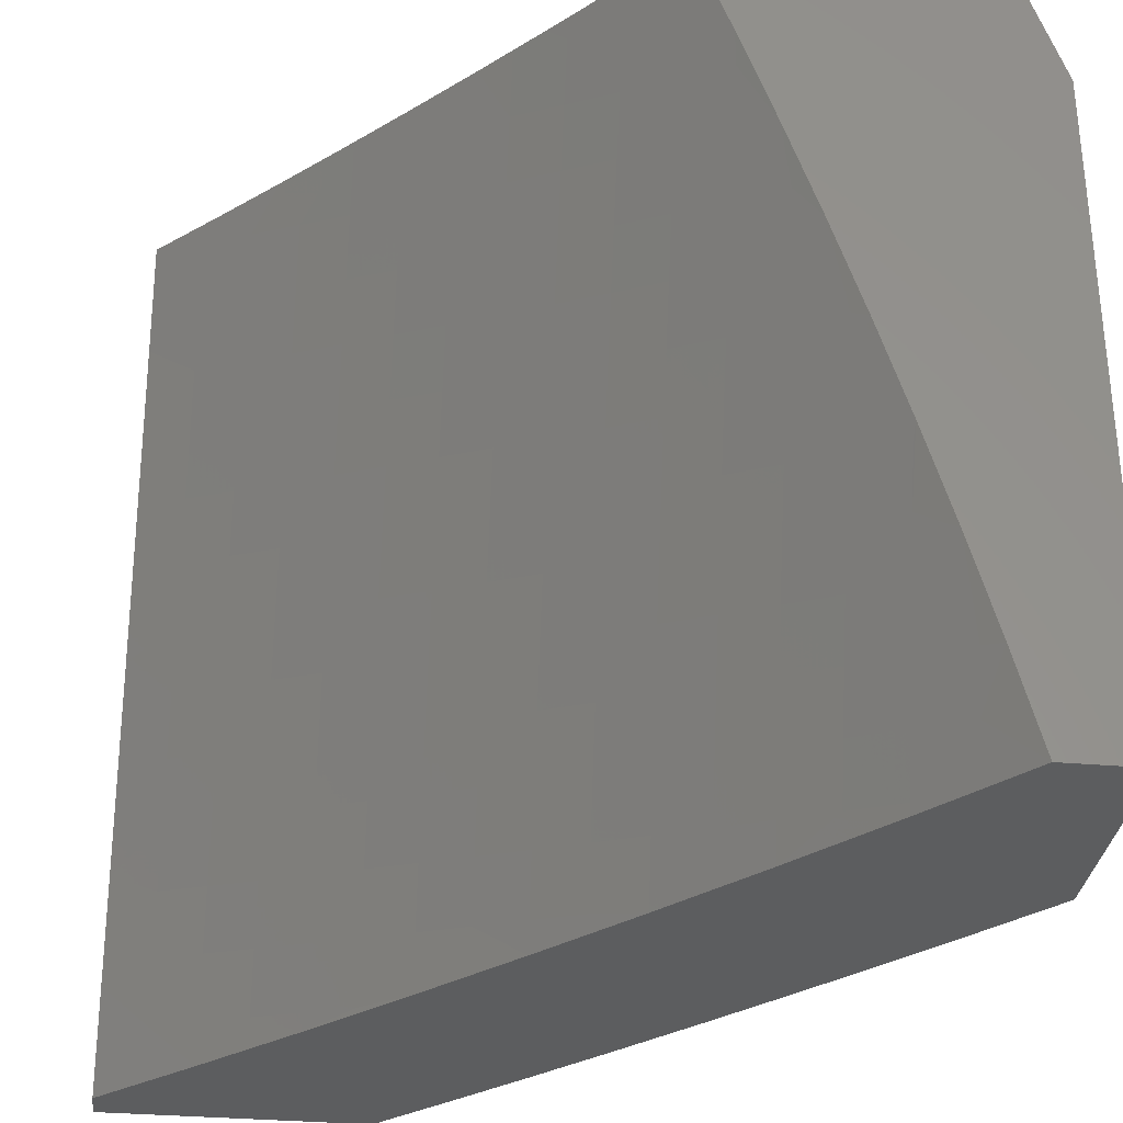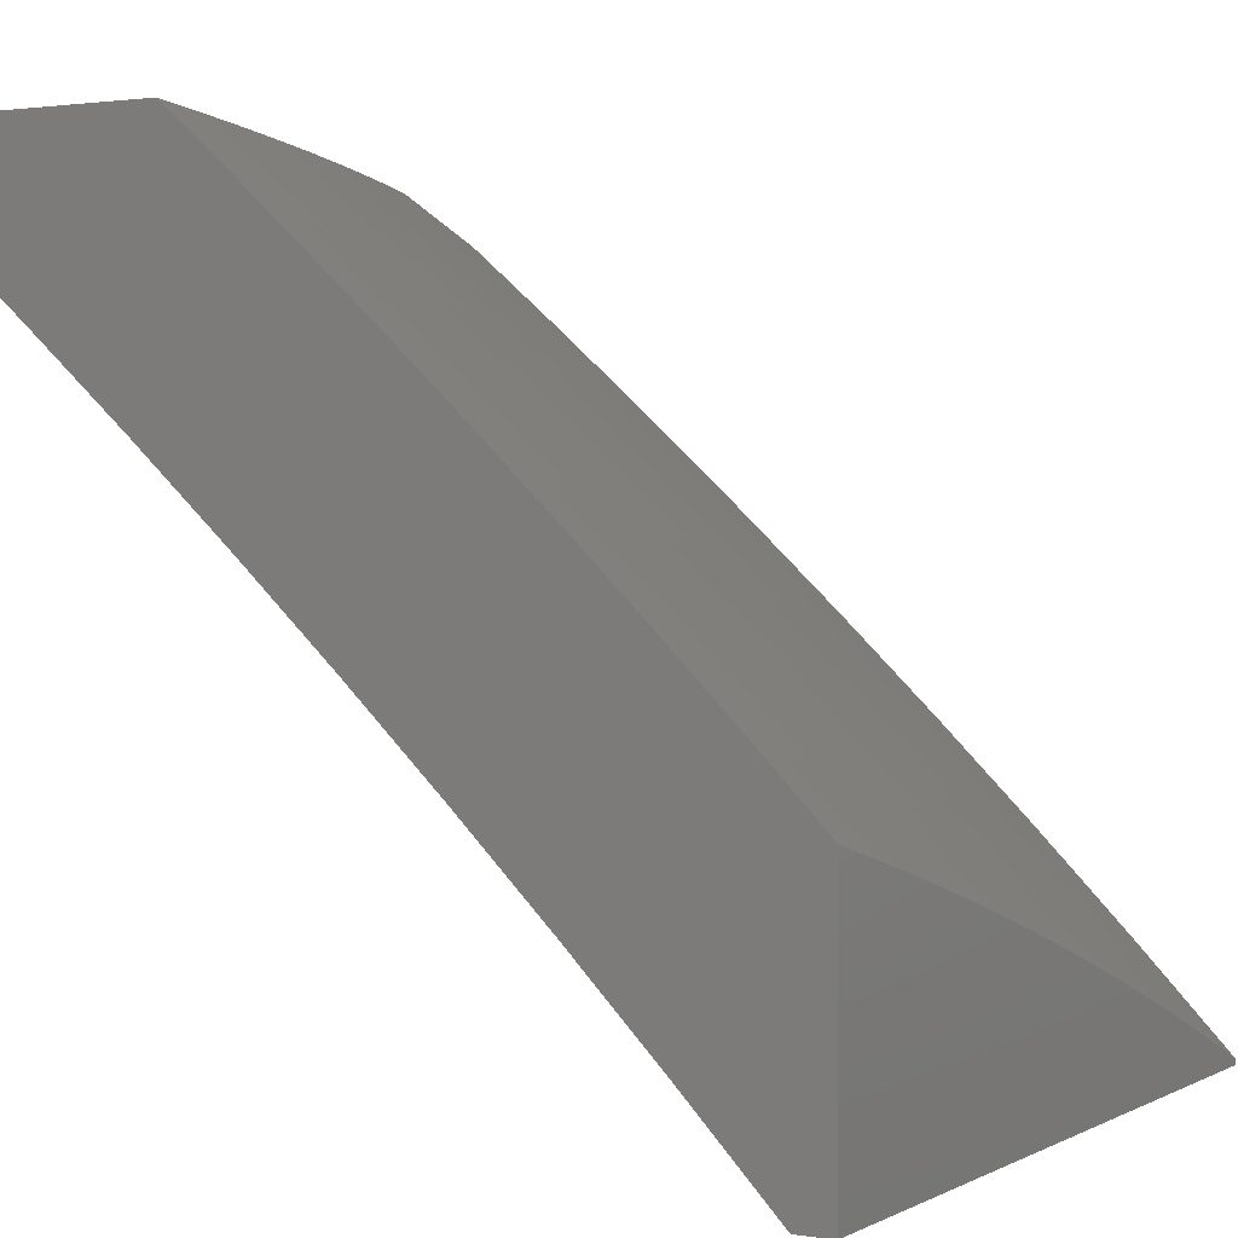
<metadata>
{"format":"stl","ext":"stl","renderer":"f3d","projection":"perspective","resolution":1024,"background":"white","views":[{"elev":-32.0,"azim":-97.0,"up":"+Y"},{"elev":1.7,"azim":30.0,"up":"+Z"}]}
</metadata>
<code>
# stl→obj: 410 verts, 816 faces
v 7.669 2.878 8
v 7.601 2.901 8.059
v 7.62 3 8
v 7.571 2.977 8.059
v 7.545 3 8.075
v 7.519 2.957 8.118
v 7.469 3 8.15
v 7.468 2.937 8.177
v 7.393 3 8.224
v 7.416 2.916 8.235
v 7.385 2.99 8.235
v 7.364 2.896 8.292
v 7.333 2.969 8.292
v 7.311 2.875 8.35
v 7.281 2.948 8.35
v 7.258 2.854 8.407
v 7.228 2.927 8.407
v 7.205 2.833 8.463
v 7.175 2.905 8.463
v 7.151 2.812 8.519
v 7.121 2.883 8.519
v 7.097 2.791 8.575
v 7.068 2.862 8.575
v 7.043 2.77 8.63
v 7.014 2.84 8.63
v 7 2.754 8.672
v 7 2.877 8.628
v 7.631 2.826 8.059
v 7.717 2.754 8
v 7.66 2.75 8.059
v 7.688 2.674 8.059
v 7.636 2.656 8.118
v 7.663 2.58 8.118
v 7.611 2.562 8.177
v 7.637 2.487 8.177
v 7.584 2.47 8.235
v 7.609 2.395 8.235
v 7.555 2.378 8.292
v 7.579 2.304 8.292
v 7.525 2.288 8.35
v 7.548 2.214 8.35
v 7.493 2.198 8.407
v 7.515 2.125 8.407
v 7.46 2.109 8.463
v 7.481 2.036 8.463
v 7.426 2.021 8.519
v 7.491 2 8.464
v 7.371 2 8.575
v 7.762 2.63 8
v 7.715 2.598 8.059
v 7.689 2.504 8.118
v 7.662 2.412 8.177
v 7.633 2.32 8.235
v 7.602 2.23 8.292
v 7.57 2.14 8.35
v 7.537 2.051 8.407
v 7.742 2.521 8.059
v 7.805 2.506 8
v 7.767 2.445 8.059
v 7.846 2.38 8
v 7.792 2.369 8.059
v 7.816 2.292 8.059
v 7.763 2.277 8.118
v 7.786 2.201 8.118
v 7.732 2.186 8.177
v 7.754 2.111 8.177
v 7.701 2.096 8.235
v 7.721 2.021 8.235
v 7.667 2.007 8.292
v 7.727 2 8.235
v 7.61 2 8.35
v 7.884 2.254 8
v 7.839 2.216 8.059
v 7.808 2.125 8.118
v 7.775 2.035 8.177
v 7.861 2.14 8.059
v 7.921 2.127 8
v 7.882 2.063 8.059
v 7.956 2 8
v 7.842 2 8.118
v 7.829 2.049 8.118
v 7.592 2.066 8.35
v 7.646 2.081 8.292
v 7.625 2.155 8.292
v 7.679 2.171 8.235
v 7.656 2.246 8.235
v 7.71 2.261 8.177
v 7.686 2.337 8.177
v 7.739 2.353 8.118
v 7.715 2.429 8.118
v 7.249 2 8.685
v 7.292 2.062 8.63
v 7.369 2.006 8.575
v 7.405 2.093 8.519
v 7.438 2.182 8.463
v 7.47 2.271 8.407
v 7.501 2.361 8.35
v 7.53 2.453 8.292
v 7.558 2.545 8.235
v 7.584 2.637 8.177
v 7.608 2.731 8.118
v 7.125 2 8.793
v 7.179 2.029 8.739
v 7.236 2.046 8.685
v 7.271 2.133 8.63
v 7.327 2.149 8.575
v 7.305 2.221 8.575
v 7.36 2.238 8.519
v 7.337 2.31 8.519
v 7.392 2.327 8.463
v 7.368 2.4 8.463
v 7.422 2.417 8.407
v 7.397 2.49 8.407
v 7.451 2.509 8.35
v 7.425 2.582 8.35
v 7.478 2.601 8.292
v 7.451 2.675 8.292
v 7.504 2.694 8.235
v 7.475 2.768 8.235
v 7.528 2.787 8.177
v 7.498 2.862 8.177
v 7.55 2.882 8.118
v 7.121 2.013 8.793
v 7 2 8.899
v 7.043 2.066 8.846
v 7 2.127 8.866
v 7.022 2.135 8.846
v 7 2.254 8.831
v 7.056 2.221 8.793
v 7.033 2.291 8.793
v 7.09 2.309 8.739
v 7.066 2.379 8.739
v 7.122 2.398 8.685
v 7.097 2.468 8.685
v 7.152 2.487 8.63
v 7.126 2.558 8.63
v 7.181 2.578 8.575
v 7.154 2.649 8.575
v 7.208 2.669 8.519
v 7.18 2.741 8.519
v 7.234 2.761 8.463
v 7 2.38 8.795
v 7.009 2.36 8.793
v 7.041 2.449 8.739
v 7 2.505 8.756
v 7.015 2.518 8.739
v 7 2.63 8.715
v 7.044 2.608 8.685
v 7.016 2.678 8.685
v 7.071 2.699 8.63
v 7 3 8.581
v 7.037 2.932 8.575
v 7.08 3 8.511
v 7.091 2.955 8.519
v 7.144 2.977 8.463
v 7.159 3 8.44
v 7.197 2.999 8.407
v 7.238 3 8.369
v 7.316 3 8.297
v 7.446 2.842 8.235
v 7.394 2.822 8.292
v 7.341 2.802 8.35
v 7.288 2.782 8.407
v 7.126 2.72 8.575
v 7.579 2.807 8.118
v 7.556 2.712 8.177
v 7.531 2.619 8.235
v 7.505 2.527 8.292
v 7.476 2.435 8.35
v 7.447 2.344 8.407
v 7.416 2.254 8.463
v 7.383 2.165 8.519
v 7.349 2.077 8.575
v 7.423 2.748 8.292
v 7.37 2.729 8.35
v 7.398 2.656 8.35
v 7.316 2.709 8.407
v 7.344 2.636 8.407
v 7.371 2.563 8.407
v 7.262 2.689 8.463
v 7.29 2.617 8.463
v 7.317 2.545 8.463
v 7.343 2.472 8.463
v 7.236 2.597 8.519
v 7.207 2.507 8.575
v 7.177 2.417 8.63
v 7.146 2.327 8.685
v 7.113 2.239 8.739
v 7.079 2.152 8.793
v 7.099 2.629 8.63
v 7.071 2.538 8.685
v 7.262 2.526 8.519
v 7.288 2.454 8.519
v 7.313 2.382 8.519
v 7.233 2.435 8.575
v 7.202 2.346 8.63
v 7.17 2.257 8.685
v 7.136 2.169 8.739
v 7.101 2.083 8.793
v 7.258 2.364 8.575
v 7.282 2.292 8.575
v 7.226 2.275 8.63
v 7.192 2.187 8.685
v 7.158 2.099 8.739
v 7.249 2.204 8.63
v 7.214 2.116 8.685
v 7.041 2.742 9
v 7.093 2.788 8.942
v 7 2.846 9
v 7.065 2.859 8.942
v 7.035 2.931 8.942
v 7.124 2.884 8.883
v 7.095 2.956 8.883
v 7.184 2.908 8.823
v 7.154 2.98 8.823
v 7.243 2.932 8.763
v 7.261 3 8.723
v 7.302 2.955 8.703
v 7.36 2.979 8.642
v 7.39 2.904 8.642
v 7.388 3 8.609
v 7.448 2.927 8.581
v 7.506 2.95 8.519
v 7.535 2.874 8.519
v 7.593 2.896 8.457
v 7.621 2.819 8.457
v 7.679 2.84 8.394
v 7.707 2.763 8.394
v 7.764 2.783 8.331
v 7.791 2.705 8.331
v 7.848 2.725 8.267
v 7.875 2.646 8.267
v 7.932 2.665 8.203
v 7.958 2.586 8.203
v 8 2.63 8.144
v 8 2.505 8.186
v 7.983 2.507 8.203
v 7.926 2.489 8.267
v 7.901 2.568 8.267
v 7.844 2.549 8.331
v 7.818 2.627 8.331
v 7.761 2.608 8.394
v 7.734 2.685 8.394
v 7.676 2.665 8.457
v 7.649 2.742 8.457
v 7.591 2.722 8.519
v 7.564 2.798 8.519
v 7.505 2.776 8.581
v 7.477 2.852 8.581
v 7.419 2.829 8.642
v 7.331 2.881 8.703
v 7.121 2.716 8.942
v 7.081 2.637 9
v 7.148 2.644 8.942
v 7.174 2.572 8.942
v 7.235 2.594 8.883
v 7.261 2.521 8.883
v 7.321 2.542 8.823
v 7.346 2.469 8.823
v 7.407 2.489 8.763
v 7.431 2.415 8.763
v 7.491 2.434 8.703
v 7.515 2.36 8.703
v 7.575 2.379 8.642
v 7.599 2.303 8.642
v 7.658 2.321 8.581
v 7.681 2.245 8.581
v 7.741 2.263 8.519
v 7.763 2.186 8.519
v 7.822 2.203 8.457
v 7.784 2.109 8.519
v 7.843 2.125 8.457
v 7.804 2.033 8.519
v 7.864 2.048 8.457
v 7.827 2 8.505
v 7.914 2 8.419
v 7.119 2.533 9
v 7.2 2.5 8.942
v 7.285 2.448 8.883
v 7.371 2.395 8.823
v 7.455 2.341 8.763
v 7.538 2.285 8.703
v 7.621 2.228 8.642
v 7.703 2.169 8.581
v 7.724 2.093 8.581
v 7.744 2.017 8.581
v 7.156 2.427 9
v 7.224 2.428 8.942
v 7.31 2.375 8.883
v 7.394 2.322 8.823
v 7.478 2.267 8.763
v 7.561 2.21 8.703
v 7.643 2.152 8.642
v 7.664 2.077 8.642
v 7.684 2.001 8.642
v 7.739 2 8.59
v 7.191 2.321 9
v 7.248 2.355 8.942
v 7.333 2.302 8.883
v 7.417 2.248 8.823
v 7.5 2.192 8.763
v 7.582 2.135 8.703
v 7.603 2.061 8.703
v 7.65 2 8.674
v 7.271 2.283 8.942
v 7.224 2.215 9
v 7.294 2.211 8.942
v 7.256 2.108 9
v 7.315 2.138 8.942
v 7.336 2.066 8.942
v 7.398 2.083 8.883
v 7.379 2 8.92
v 7.418 2.011 8.883
v 7.47 2 8.839
v 7.48 2.027 8.823
v 7.561 2 8.757
v 7.542 2.044 8.763
v 7.287 2 9
v 7.923 2.064 8.394
v 8 2 8.332
v 7.982 2.079 8.331
v 8 2.127 8.299
v 7.961 2.157 8.331
v 7.997 2.252 8.267
v 7.939 2.236 8.331
v 7.917 2.314 8.331
v 7.858 2.297 8.394
v 7.835 2.375 8.394
v 7.777 2.357 8.457
v 7.753 2.434 8.457
v 7.694 2.416 8.519
v 7.67 2.492 8.519
v 7.611 2.473 8.581
v 7.586 2.549 8.581
v 7.526 2.529 8.642
v 7.501 2.604 8.642
v 7.441 2.584 8.703
v 7.415 2.658 8.703
v 7.355 2.637 8.763
v 7.328 2.711 8.763
v 7.269 2.689 8.823
v 7.241 2.762 8.823
v 7.181 2.739 8.883
v 7.153 2.811 8.883
v 8 2.254 8.263
v 7.974 2.331 8.267
v 7.893 2.392 8.331
v 7.811 2.453 8.394
v 7.728 2.511 8.457
v 7.644 2.569 8.519
v 7.56 2.625 8.581
v 7.474 2.68 8.642
v 7.388 2.733 8.703
v 7.301 2.784 8.763
v 7.213 2.835 8.823
v 8 2.38 8.226
v 7.951 2.41 8.267
v 7.869 2.471 8.331
v 7.786 2.53 8.394
v 7.703 2.588 8.457
v 7.618 2.645 8.519
v 7.533 2.701 8.581
v 7.447 2.755 8.642
v 7.36 2.807 8.703
v 7.272 2.858 8.763
v 7.988 2.684 8.138
v 8 2.754 8.101
v 7.961 2.764 8.138
v 7.988 2.864 8.073
v 7.933 2.844 8.138
v 7.904 2.923 8.138
v 7.848 2.903 8.203
v 7.818 2.982 8.203
v 7.763 2.961 8.267
v 7.761 3 8.254
v 7.706 2.939 8.331
v 7.638 3 8.374
v 7.65 2.918 8.394
v 7.62 2.995 8.394
v 7.563 2.972 8.457
v 7.514 3 8.492
v 8 2.877 8.055
v 7.959 2.944 8.073
v 7.881 3 8.131
v 8 3 8.007
v 7.131 3 8.836
v 7 3 8.947
v 7.209 2.666 8.883
v 7.295 2.615 8.823
v 7.381 2.563 8.763
v 7.467 2.509 8.703
v 7.551 2.454 8.642
v 7.635 2.397 8.581
v 7.718 2.339 8.519
v 7.8 2.28 8.457
v 7.881 2.219 8.394
v 7.902 2.141 8.394
v 7.736 2.861 8.331
v 7.821 2.804 8.267
v 7.905 2.745 8.203
v 7.792 2.882 8.267
v 7.877 2.824 8.203
v 7.355 2.229 8.883
v 7.439 2.174 8.823
v 7.521 2.118 8.763
v 7.377 2.156 8.883
v 7.46 2.101 8.823
v 8 2 8
v 8 3 8
v 7 2 9
f 1 2 3
f 3 2 4
f 3 4 5
f 5 4 6
f 5 6 7
f 7 6 8
f 7 8 9
f 9 8 10
f 9 10 11
f 11 10 12
f 11 12 13
f 13 12 14
f 13 14 15
f 15 14 16
f 15 16 17
f 17 16 18
f 17 18 19
f 19 18 20
f 19 20 21
f 21 20 22
f 21 22 23
f 23 22 24
f 23 24 25
f 25 24 26
f 25 26 27
f 2 1 28
f 28 1 29
f 28 29 30
f 30 29 31
f 30 31 32
f 32 31 33
f 32 33 34
f 34 33 35
f 34 35 36
f 36 35 37
f 36 37 38
f 38 37 39
f 38 39 40
f 40 39 41
f 40 41 42
f 42 41 43
f 42 43 44
f 44 43 45
f 44 45 46
f 46 45 47
f 46 47 48
f 29 49 31
f 31 49 50
f 31 50 33
f 33 50 51
f 33 51 35
f 35 51 52
f 35 52 37
f 37 52 53
f 37 53 39
f 39 53 54
f 39 54 41
f 41 54 55
f 41 55 43
f 43 55 56
f 43 56 45
f 45 56 47
f 50 49 57
f 57 49 58
f 57 58 59
f 59 58 60
f 59 60 61
f 61 60 62
f 61 62 63
f 63 62 64
f 63 64 65
f 65 64 66
f 65 66 67
f 67 66 68
f 67 68 69
f 69 68 70
f 69 70 71
f 60 72 62
f 62 72 73
f 62 73 64
f 64 73 74
f 64 74 66
f 66 74 75
f 66 75 68
f 68 75 70
f 73 72 76
f 76 72 77
f 76 77 78
f 78 77 79
f 78 79 80
f 70 75 80
f 80 75 81
f 80 81 78
f 78 81 76
f 47 56 71
f 71 56 82
f 71 82 83
f 83 82 84
f 83 84 85
f 85 84 86
f 85 86 87
f 87 86 88
f 87 88 89
f 89 88 90
f 89 90 59
f 59 90 57
f 91 92 48
f 48 92 93
f 48 93 46
f 46 93 94
f 46 94 44
f 44 94 95
f 44 95 42
f 42 95 96
f 42 96 40
f 40 96 97
f 40 97 38
f 38 97 98
f 38 98 36
f 36 98 99
f 36 99 34
f 34 99 100
f 34 100 32
f 32 100 101
f 32 101 30
f 30 101 28
f 102 103 91
f 91 103 104
f 91 104 92
f 92 104 105
f 92 105 106
f 106 105 107
f 106 107 108
f 108 107 109
f 108 109 110
f 110 109 111
f 110 111 112
f 112 111 113
f 112 113 114
f 114 113 115
f 114 115 116
f 116 115 117
f 116 117 118
f 118 117 119
f 118 119 120
f 120 119 121
f 120 121 122
f 122 121 6
f 122 6 4
f 103 102 123
f 123 102 124
f 123 124 125
f 125 124 126
f 125 126 127
f 127 126 128
f 127 128 129
f 129 128 130
f 129 130 131
f 131 130 132
f 131 132 133
f 133 132 134
f 133 134 135
f 135 134 136
f 135 136 137
f 137 136 138
f 137 138 139
f 139 138 140
f 139 140 141
f 141 140 18
f 141 18 16
f 128 142 130
f 130 142 143
f 130 143 132
f 132 143 142
f 132 142 144
f 144 142 145
f 144 145 146
f 146 145 147
f 146 147 148
f 148 147 149
f 148 149 150
f 150 149 26
f 150 26 24
f 147 26 149
f 151 152 27
f 27 152 23
f 27 23 25
f 151 153 152
f 152 153 154
f 152 154 23
f 23 154 21
f 154 153 155
f 155 153 156
f 155 156 157
f 157 156 158
f 157 158 17
f 17 158 15
f 158 159 15
f 15 159 13
f 13 159 11
f 11 159 9
f 89 59 61
f 6 121 8
f 8 121 160
f 8 160 10
f 10 160 161
f 10 161 12
f 12 161 162
f 12 162 14
f 14 162 163
f 14 163 16
f 16 163 141
f 18 140 20
f 20 140 164
f 20 164 22
f 22 164 150
f 22 150 24
f 157 17 19
f 154 155 21
f 21 155 19
f 155 157 19
f 28 165 2
f 2 165 122
f 2 122 4
f 122 165 120
f 120 165 166
f 120 166 118
f 118 166 167
f 118 167 116
f 116 167 168
f 116 168 114
f 114 168 169
f 114 169 112
f 112 169 170
f 112 170 110
f 110 170 171
f 110 171 108
f 108 171 172
f 108 172 106
f 106 172 173
f 106 173 92
f 92 173 93
f 166 165 101
f 101 165 28
f 160 121 119
f 161 160 174
f 174 160 119
f 174 119 117
f 162 161 175
f 175 161 174
f 175 174 176
f 176 174 117
f 176 117 115
f 163 162 177
f 177 162 175
f 177 175 178
f 178 175 176
f 178 176 179
f 179 176 115
f 179 115 113
f 141 163 180
f 180 163 177
f 180 177 181
f 181 177 178
f 181 178 182
f 182 178 179
f 182 179 183
f 183 179 113
f 183 113 111
f 141 180 139
f 139 180 184
f 139 184 137
f 137 184 185
f 137 185 135
f 135 185 186
f 135 186 133
f 133 186 187
f 133 187 131
f 131 187 188
f 131 188 129
f 129 188 189
f 129 189 127
f 127 189 125
f 184 180 181
f 164 140 138
f 150 164 190
f 190 164 138
f 190 138 136
f 150 190 148
f 148 190 191
f 148 191 146
f 146 191 144
f 191 190 136
f 166 101 100
f 166 100 167
f 167 100 99
f 167 99 168
f 168 99 98
f 168 98 169
f 169 98 97
f 169 97 170
f 170 97 96
f 170 96 171
f 171 96 95
f 171 95 172
f 172 95 94
f 172 94 173
f 173 94 93
f 184 181 192
f 192 181 182
f 192 182 193
f 193 182 183
f 193 183 194
f 194 183 111
f 194 111 109
f 184 192 185
f 185 192 195
f 185 195 186
f 186 195 196
f 186 196 187
f 187 196 197
f 187 197 188
f 188 197 198
f 188 198 189
f 189 198 199
f 189 199 125
f 125 199 123
f 195 192 193
f 191 136 134
f 132 144 134
f 134 144 191
f 195 193 200
f 200 193 194
f 200 194 201
f 201 194 109
f 201 109 107
f 57 90 51
f 51 90 52
f 53 52 88
f 88 52 90
f 201 202 200
f 200 202 196
f 200 196 195
f 196 202 197
f 197 202 203
f 197 203 198
f 198 203 204
f 198 204 199
f 199 204 123
f 202 201 205
f 205 201 107
f 205 107 105
f 50 57 51
f 89 61 63
f 89 63 87
f 87 63 65
f 87 65 85
f 85 65 67
f 85 67 83
f 83 67 69
f 83 69 71
f 53 88 86
f 53 86 54
f 54 86 84
f 54 84 55
f 55 84 82
f 55 82 56
f 105 206 205
f 205 206 203
f 205 203 202
f 203 206 204
f 204 206 103
f 204 103 123
f 103 206 104
f 104 206 105
f 76 81 74
f 74 81 75
f 73 76 74
f 207 208 209
f 209 208 210
f 209 210 211
f 211 210 212
f 211 212 213
f 213 212 214
f 213 214 215
f 215 214 216
f 215 216 217
f 217 216 218
f 217 218 219
f 219 218 220
f 219 220 221
f 221 220 222
f 221 222 223
f 223 222 224
f 223 224 225
f 225 224 226
f 225 226 227
f 227 226 228
f 227 228 229
f 229 228 230
f 229 230 231
f 231 230 232
f 231 232 233
f 233 232 234
f 233 234 235
f 235 234 236
f 236 234 237
f 236 237 238
f 238 237 239
f 238 239 240
f 240 239 241
f 240 241 242
f 242 241 243
f 242 243 244
f 244 243 245
f 244 245 246
f 246 245 247
f 246 247 248
f 248 247 249
f 248 249 250
f 250 249 220
f 250 220 251
f 251 220 218
f 251 218 216
f 208 207 252
f 252 207 253
f 252 253 254
f 254 253 255
f 254 255 256
f 256 255 257
f 256 257 258
f 258 257 259
f 258 259 260
f 260 259 261
f 260 261 262
f 262 261 263
f 262 263 264
f 264 263 265
f 264 265 266
f 266 265 267
f 266 267 268
f 268 267 269
f 268 269 270
f 270 269 271
f 270 271 272
f 272 271 273
f 272 273 274
f 274 273 275
f 274 275 276
f 253 277 255
f 255 277 278
f 255 278 257
f 257 278 279
f 257 279 259
f 259 279 280
f 259 280 261
f 261 280 281
f 261 281 263
f 263 281 282
f 263 282 265
f 265 282 283
f 265 283 267
f 267 283 284
f 267 284 269
f 269 284 285
f 269 285 271
f 271 285 286
f 271 286 273
f 273 286 275
f 277 287 278
f 278 287 288
f 278 288 279
f 279 288 289
f 279 289 280
f 280 289 290
f 280 290 281
f 281 290 291
f 281 291 282
f 282 291 292
f 282 292 283
f 283 292 293
f 283 293 284
f 284 293 294
f 284 294 285
f 285 294 295
f 285 295 286
f 286 295 296
f 286 296 275
f 287 297 288
f 288 297 298
f 288 298 289
f 289 298 299
f 289 299 290
f 290 299 300
f 290 300 291
f 291 300 301
f 291 301 292
f 292 301 302
f 292 302 293
f 293 302 303
f 293 303 294
f 294 303 304
f 294 304 295
f 295 304 296
f 298 297 305
f 305 297 306
f 305 306 307
f 307 306 308
f 307 308 309
f 309 308 310
f 309 310 311
f 311 310 312
f 311 312 313
f 313 312 314
f 313 314 315
f 315 314 316
f 315 316 317
f 317 316 303
f 317 303 302
f 308 318 310
f 310 318 312
f 316 304 303
f 274 276 319
f 319 276 320
f 319 320 321
f 321 320 322
f 321 322 323
f 323 322 324
f 323 324 325
f 325 324 326
f 325 326 327
f 327 326 328
f 327 328 329
f 329 328 330
f 329 330 331
f 331 330 332
f 331 332 333
f 333 332 334
f 333 334 335
f 335 334 336
f 335 336 337
f 337 336 338
f 337 338 339
f 339 338 340
f 339 340 341
f 341 340 342
f 341 342 343
f 343 342 344
f 343 344 208
f 208 344 210
f 322 345 324
f 324 345 346
f 324 346 326
f 326 346 347
f 326 347 328
f 328 347 348
f 328 348 330
f 330 348 349
f 330 349 332
f 332 349 350
f 332 350 334
f 334 350 351
f 334 351 336
f 336 351 352
f 336 352 338
f 338 352 353
f 338 353 340
f 340 353 354
f 340 354 342
f 342 354 355
f 342 355 344
f 344 355 212
f 344 212 210
f 345 356 346
f 346 356 357
f 346 357 347
f 347 357 358
f 347 358 348
f 348 358 359
f 348 359 349
f 349 359 360
f 349 360 350
f 350 360 361
f 350 361 351
f 351 361 362
f 351 362 352
f 352 362 363
f 352 363 353
f 353 363 364
f 353 364 354
f 354 364 365
f 354 365 355
f 355 365 214
f 355 214 212
f 356 236 357
f 357 236 238
f 357 238 358
f 358 238 240
f 358 240 359
f 359 240 242
f 359 242 360
f 360 242 244
f 360 244 361
f 361 244 246
f 361 246 362
f 362 246 248
f 362 248 363
f 363 248 250
f 363 250 364
f 364 250 251
f 364 251 365
f 365 251 216
f 365 216 214
f 233 235 366
f 366 235 367
f 366 367 368
f 368 367 369
f 368 369 370
f 370 369 371
f 370 371 372
f 372 371 373
f 372 373 374
f 374 373 375
f 374 375 376
f 376 375 377
f 376 377 378
f 378 377 379
f 378 379 380
f 380 379 381
f 380 381 223
f 223 381 221
f 367 382 369
f 369 382 383
f 369 383 371
f 371 383 384
f 371 384 373
f 373 384 375
f 382 385 383
f 383 385 384
f 377 381 379
f 221 217 219
f 217 386 215
f 215 386 213
f 386 387 213
f 213 387 211
f 387 209 211
f 208 252 343
f 343 252 388
f 343 388 341
f 341 388 389
f 341 389 339
f 339 389 390
f 339 390 337
f 337 390 391
f 337 391 335
f 335 391 392
f 335 392 333
f 333 392 393
f 333 393 331
f 331 393 394
f 331 394 329
f 329 394 395
f 329 395 327
f 327 395 396
f 327 396 325
f 325 396 397
f 325 397 323
f 323 397 319
f 323 319 321
f 222 220 249
f 222 249 224
f 224 249 247
f 224 247 226
f 226 247 245
f 226 245 228
f 228 245 243
f 228 243 230
f 230 243 241
f 230 241 232
f 232 241 239
f 232 239 234
f 234 239 237
f 380 223 225
f 380 225 378
f 378 225 227
f 378 227 398
f 398 227 229
f 398 229 399
f 399 229 231
f 399 231 400
f 400 231 233
f 400 233 366
f 378 398 376
f 376 398 401
f 376 401 374
f 374 401 372
f 252 254 388
f 388 254 256
f 388 256 389
f 389 256 258
f 389 258 390
f 390 258 260
f 390 260 391
f 391 260 262
f 391 262 392
f 392 262 264
f 392 264 393
f 393 264 266
f 393 266 394
f 394 266 268
f 394 268 395
f 395 268 270
f 395 270 396
f 396 270 272
f 396 272 397
f 397 272 274
f 397 274 319
f 398 399 401
f 401 399 402
f 401 402 372
f 372 402 370
f 402 399 400
f 370 402 368
f 368 402 400
f 368 400 366
f 298 305 299
f 299 305 403
f 299 403 300
f 300 403 404
f 300 404 301
f 301 404 405
f 301 405 302
f 302 405 317
f 305 307 403
f 403 307 406
f 403 406 404
f 404 406 407
f 404 407 405
f 405 407 315
f 405 315 317
f 309 311 406
f 406 311 407
f 315 407 313
f 313 407 311
f 307 309 406
f 79 77 408
f 408 77 409
f 409 77 72
f 409 72 60
f 60 58 409
f 409 58 49
f 409 49 29
f 29 1 409
f 409 1 3
f 385 382 409
f 409 382 408
f 408 382 367
f 408 367 235
f 235 236 408
f 408 236 356
f 408 356 345
f 345 322 408
f 408 322 320
f 410 124 318
f 318 124 102
f 318 102 312
f 312 102 91
f 312 91 314
f 314 91 48
f 314 48 316
f 316 48 304
f 304 48 47
f 304 47 296
f 296 47 71
f 296 71 275
f 275 71 70
f 275 70 276
f 276 70 320
f 320 70 80
f 320 80 408
f 408 80 79
f 318 308 410
f 410 308 306
f 410 306 297
f 297 287 410
f 410 287 277
f 410 277 253
f 253 207 410
f 410 207 209
f 151 27 387
f 387 27 26
f 387 26 147
f 147 145 387
f 387 145 209
f 209 145 142
f 209 142 128
f 128 126 209
f 209 126 410
f 410 126 124
f 5 375 3
f 3 375 384
f 3 384 409
f 409 384 385
f 5 7 375
f 375 7 377
f 377 7 9
f 377 9 381
f 381 9 159
f 381 159 158
f 381 158 221
f 221 158 156
f 221 156 217
f 217 156 153
f 217 153 151
f 387 386 151
f 151 386 217

</code>
